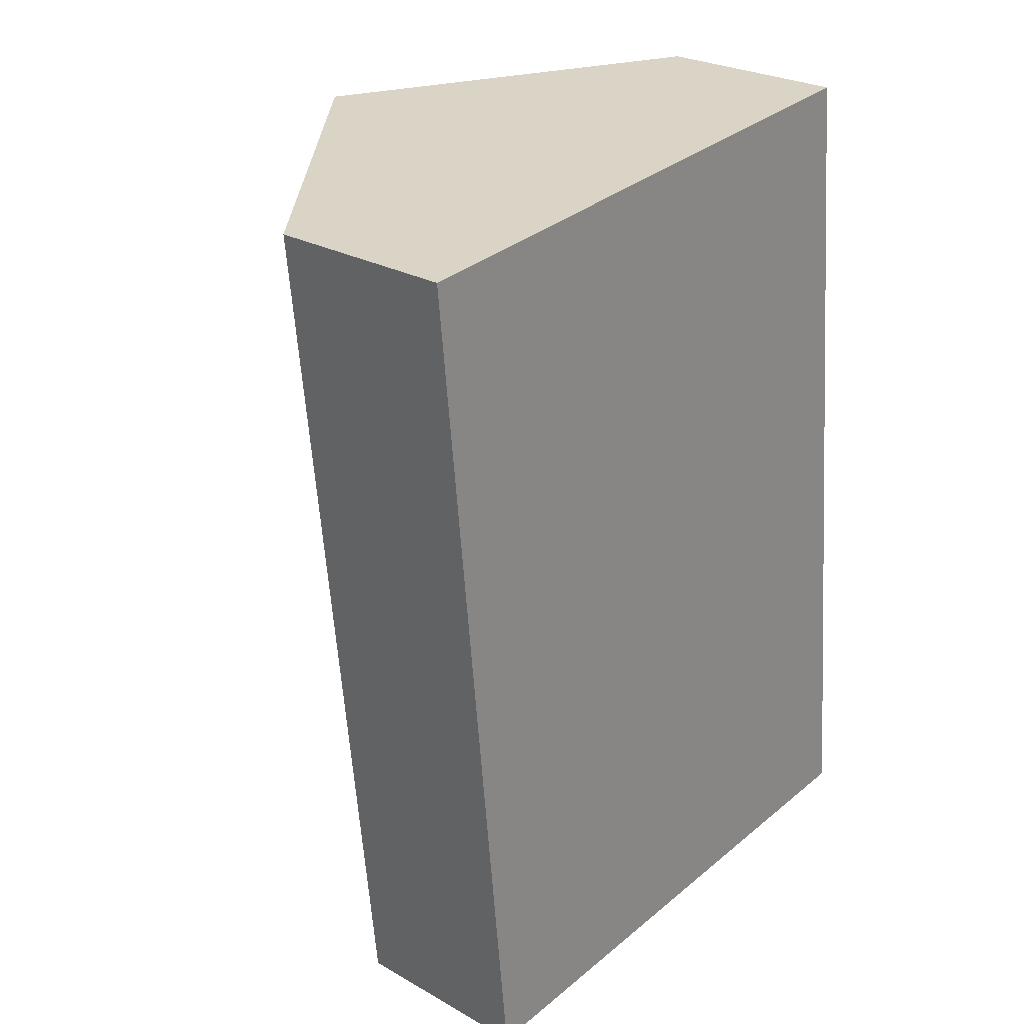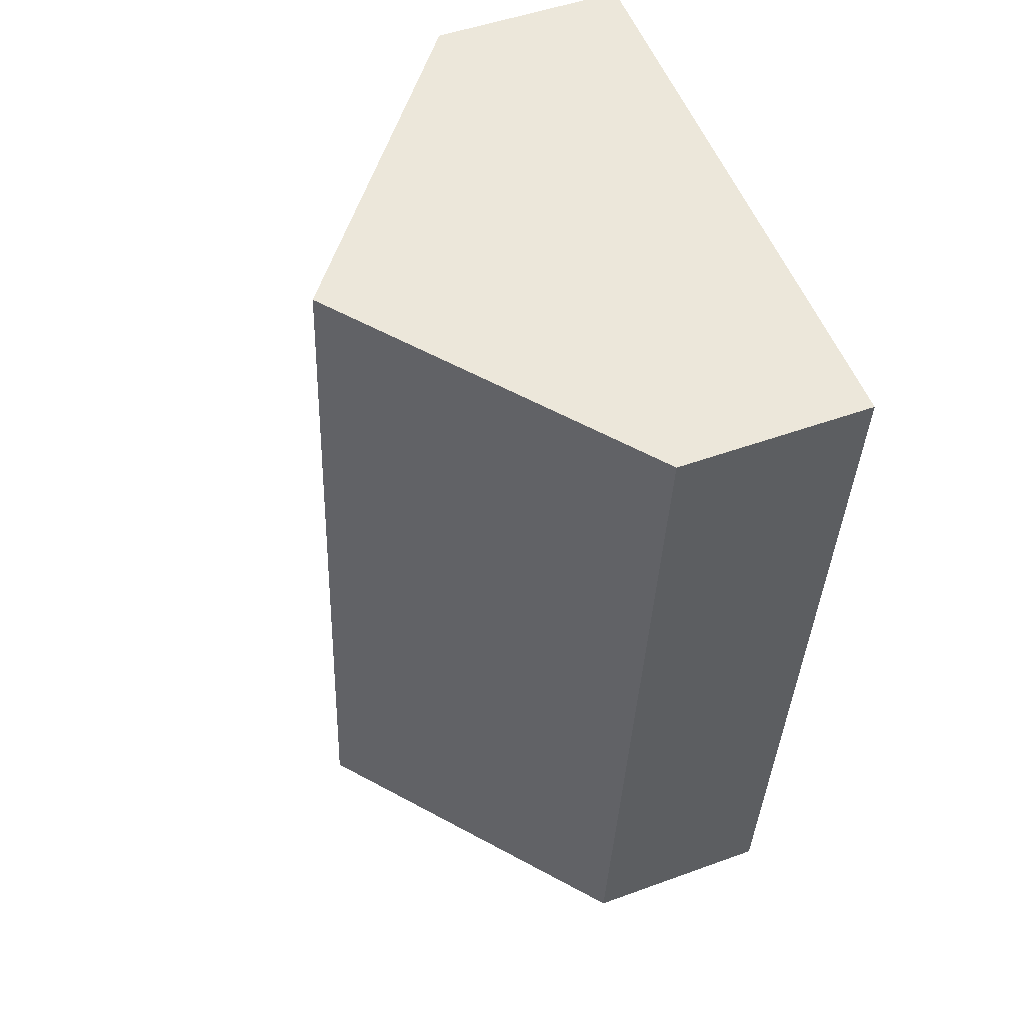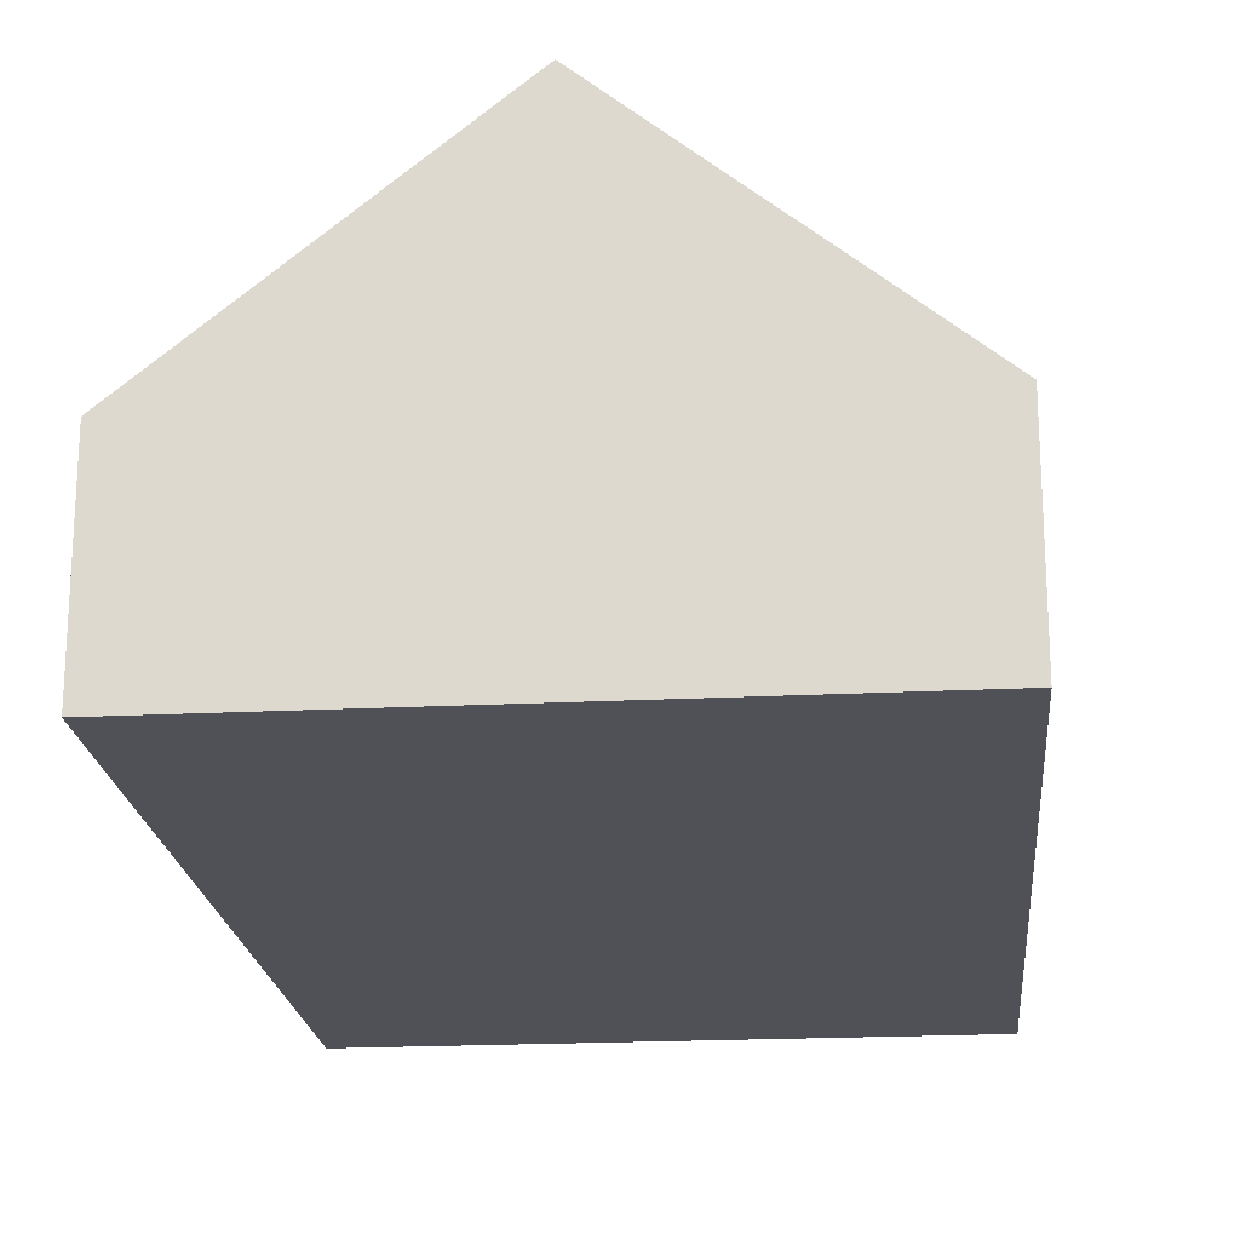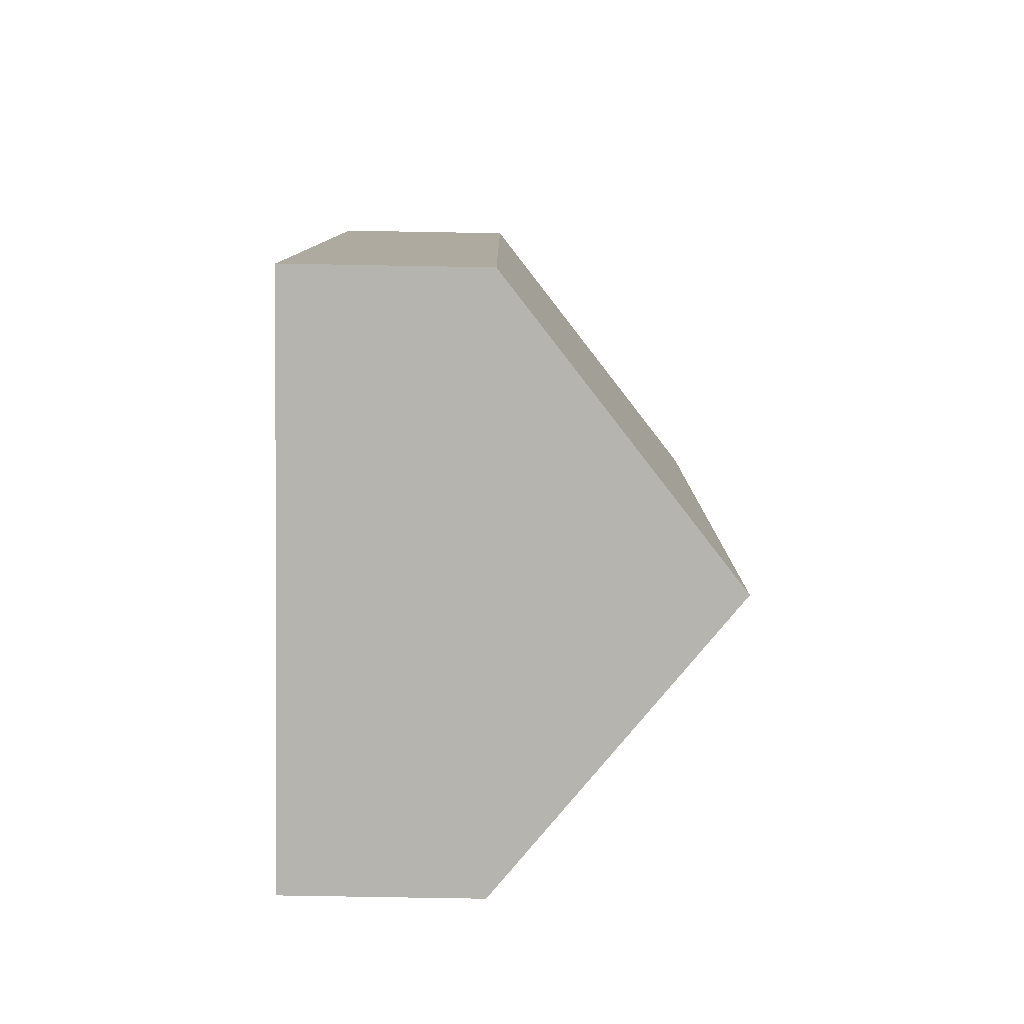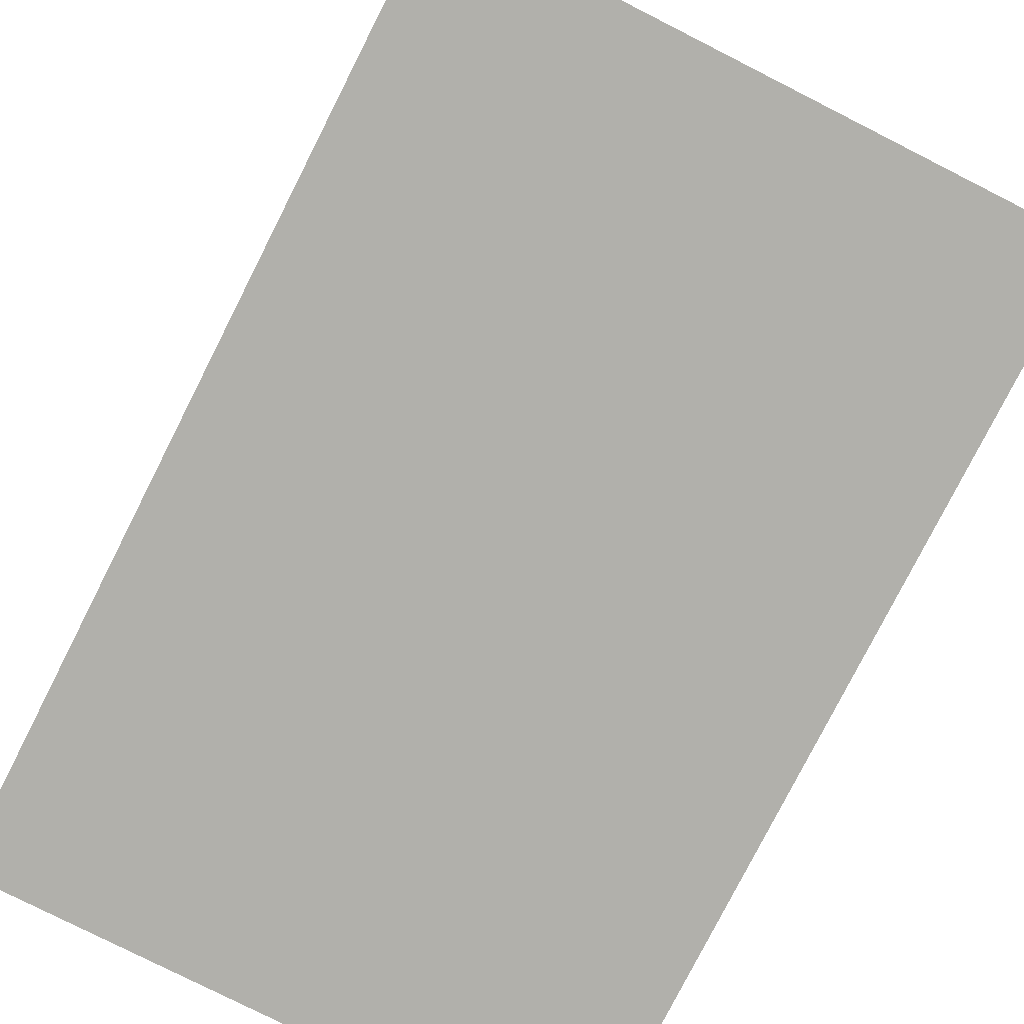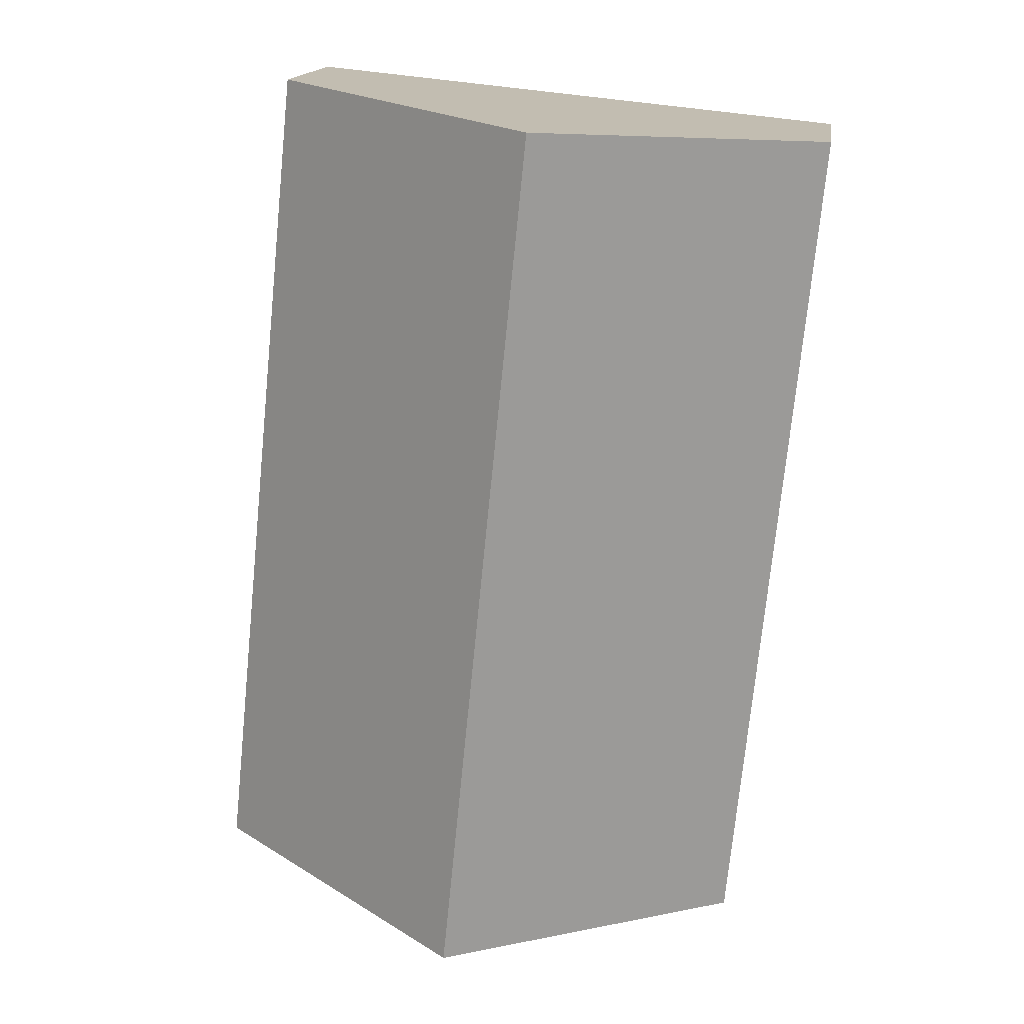
<metadata>
{"format":"obj","ext":"obj","renderer":"f3d","projection":"perspective","resolution":1024,"background":"white","views":[{"elev":25.9,"azim":-47.9,"up":"+Z"},{"elev":49.2,"azim":-112.0,"up":"+Z"},{"elev":-20.4,"azim":-0.4,"up":"+Y"},{"elev":-74.9,"azim":89.0,"up":"+Z"},{"elev":-78.4,"azim":-32.6,"up":"+Y"},{"elev":15.8,"azim":-172.0,"up":"+Z"}]}
</metadata>
<code>
v  0.602 1.334 -5.996
v  1.983 2.938 0.198
v  2.585 2.938 -5.797
v  0 1.334 8.168e-17
v  3.967 1.334 0.397
v  4.568 1.335 -5.598
v  0 0 0
v  1.983 -1.212e-17 0.198
v  3.967 -2.431e-17 0.397
v  4.568 3.428e-16 -5.598
v  2.585 3.55e-16 -5.797
v  0.602 3.671e-16 -5.996
g defaultobject
f 1 2 3
f 2 1 4
f 5 3 2
f 3 5 6
f 7 2 4
f 2 7 8
f 2 8 5
f 5 8 9
f 5 10 6
f 10 5 9
f 10 3 6
f 3 10 11
f 3 11 1
f 1 11 12
f 12 4 1
f 4 12 7
f 8 10 9
f 10 8 7
f 10 7 11
f 11 7 12

</code>
